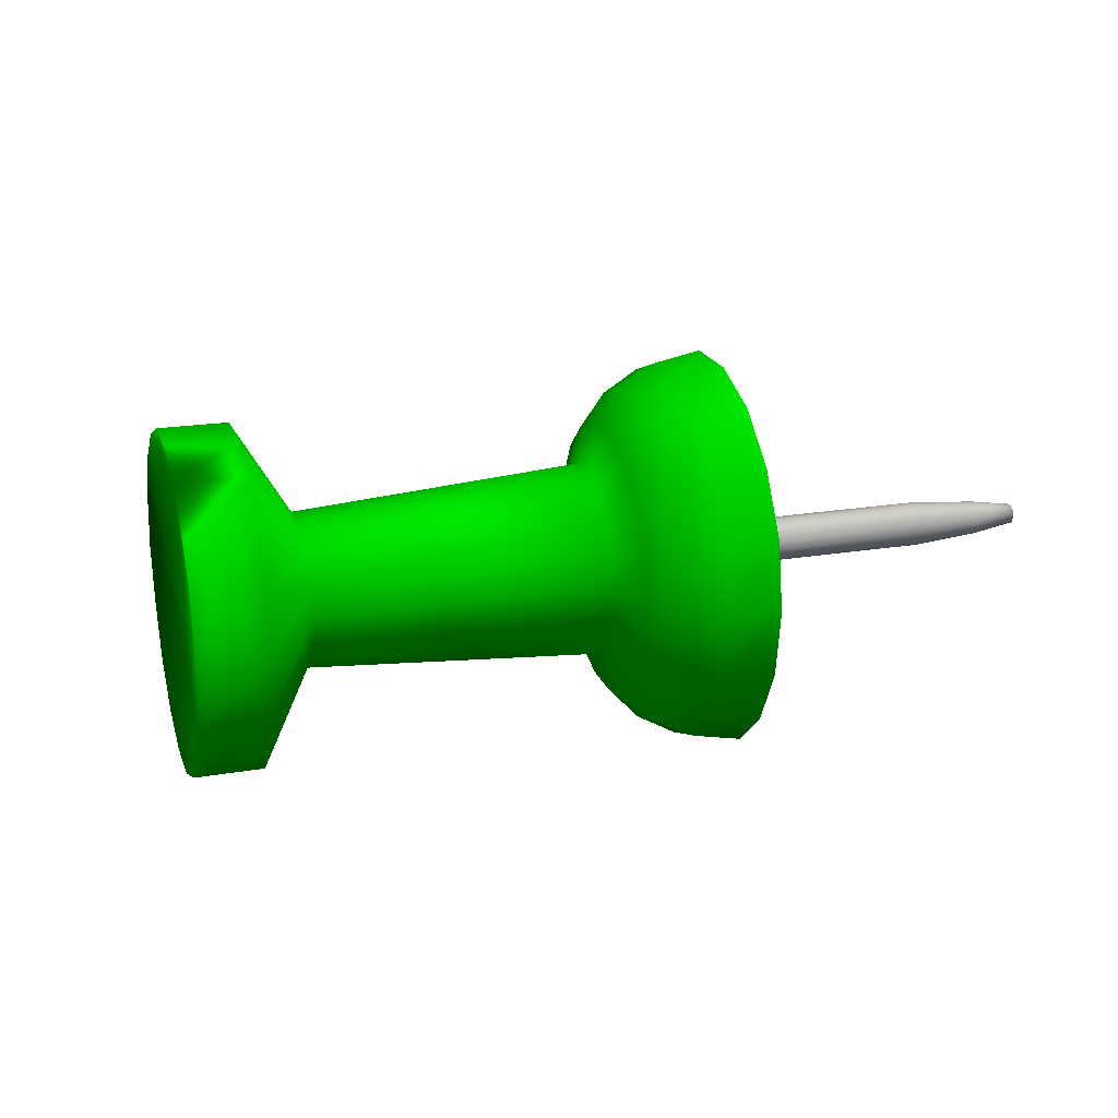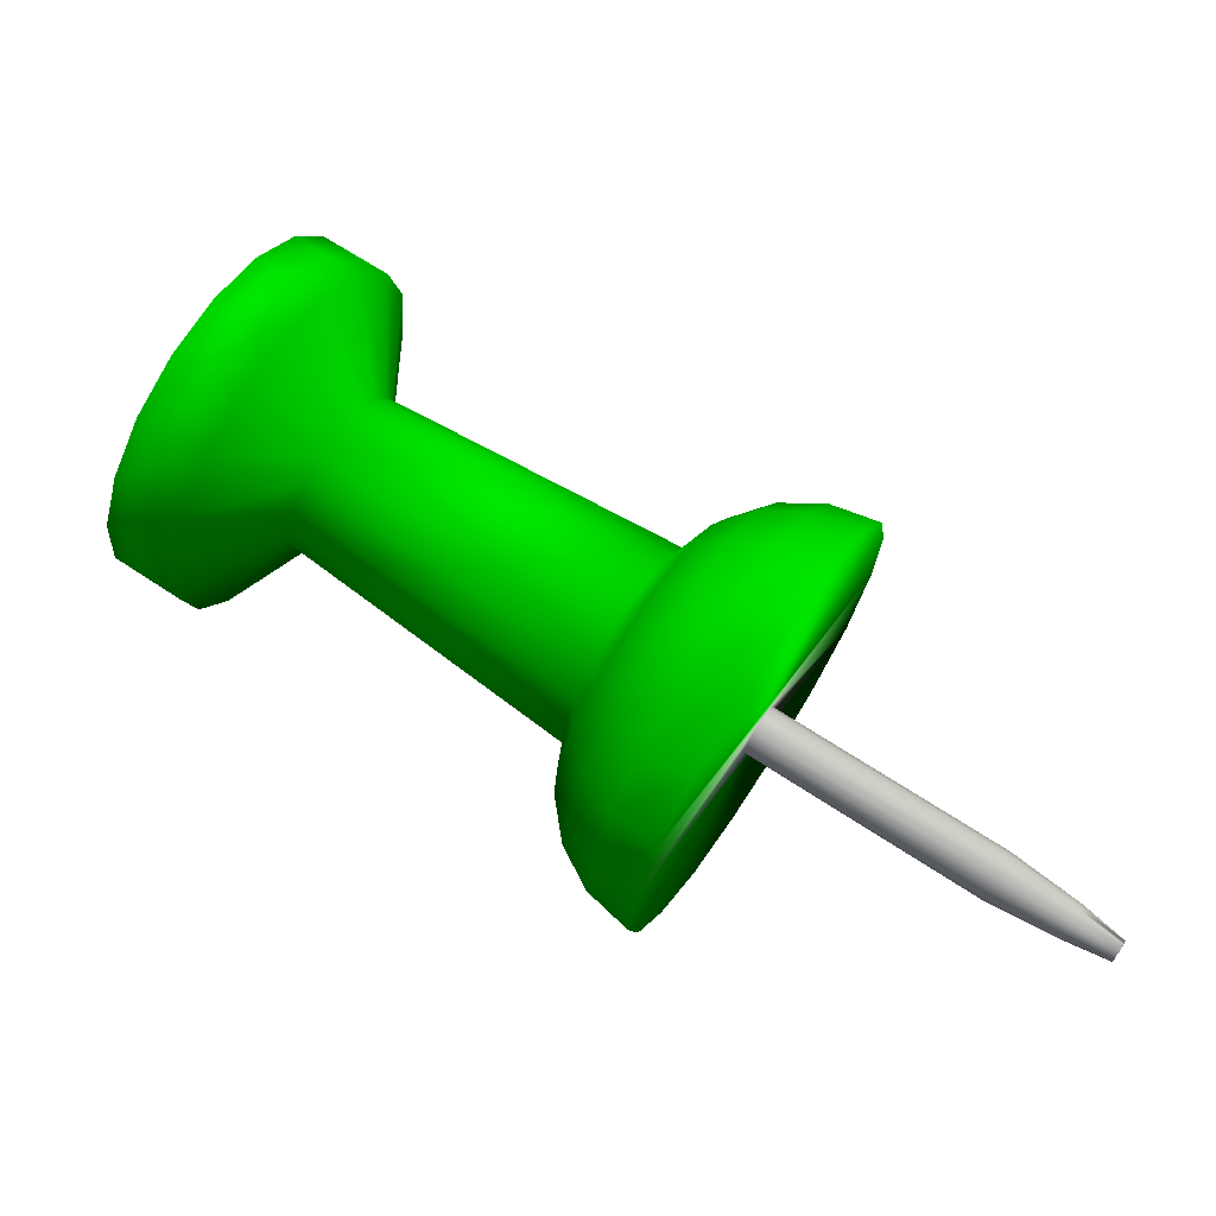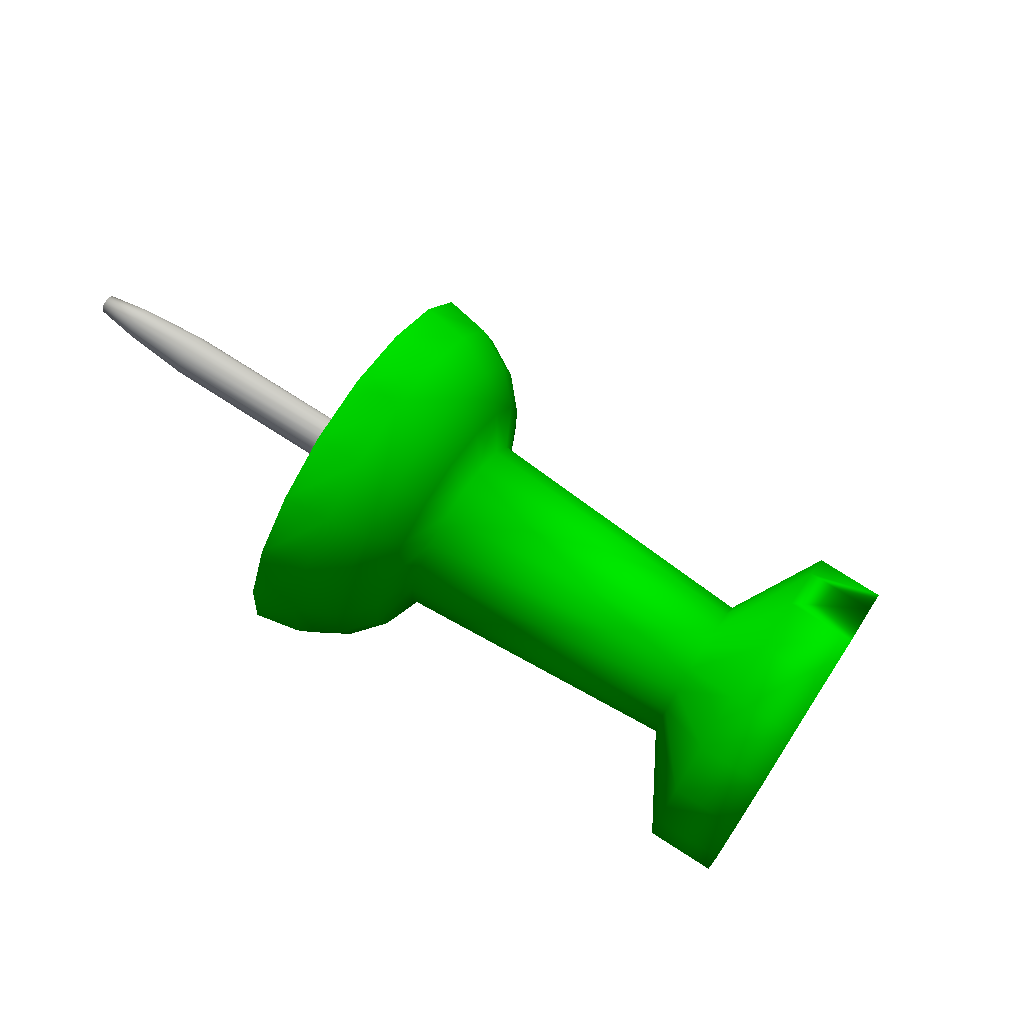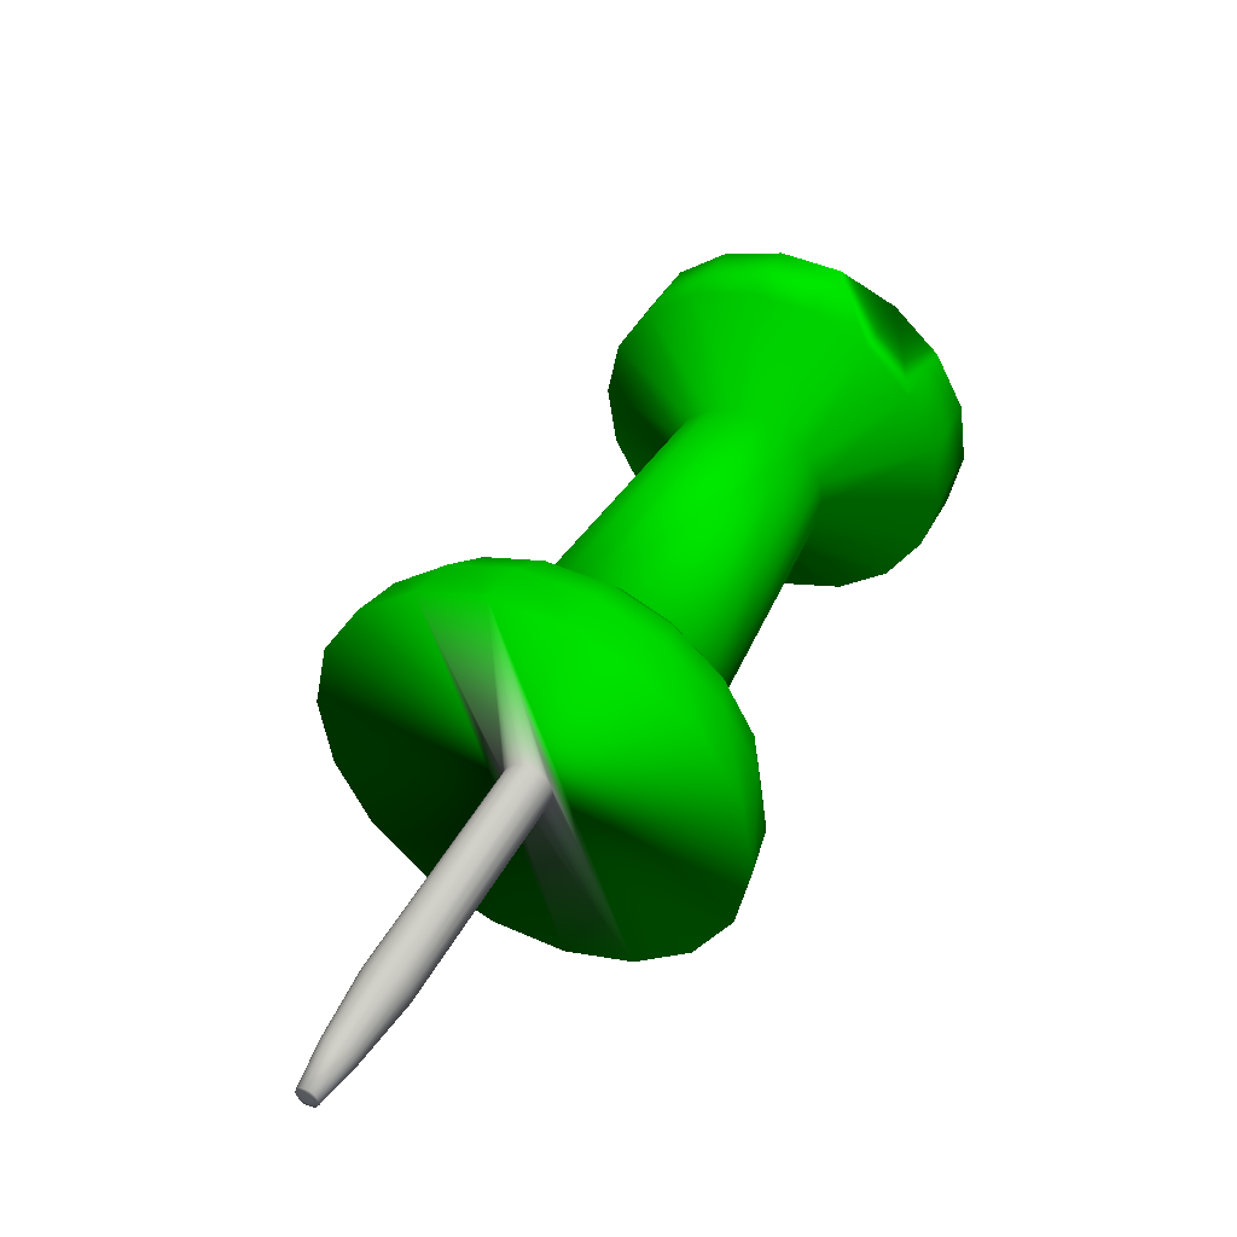
<metadata>
{"format":"obj","ext":"obj","renderer":"f3d","projection":"perspective","resolution":1024,"background":"white","views":[{"elev":9.2,"azim":13.5,"up":"+Y"},{"elev":-45.0,"azim":-11.2,"up":"+Z"},{"elev":66.1,"azim":-117.1,"up":"+Y"},{"elev":10.1,"azim":124.9,"up":"+Z"}]}
</metadata>
<code>
v 0.4916 0.03419 -0.3411 0.8863 0.902 0.9216
v 0.4454 0.03889 -0.317 0.8863 0.902 0.9216
v 0.4487 0.03989 -0.3113 0.8863 0.902 0.9216
v 0.4936 0.03486 -0.3374 0.8863 0.902 0.9216
v 0.4899 0.03218 -0.3441 0.8863 0.902 0.9216
v 0.4427 0.0352 -0.3223 0.8863 0.902 0.9216
v 0.4889 0.02883 -0.3465 0.8863 0.902 0.9216
v 0.4407 0.02984 -0.3267 0.8863 0.902 0.9216
v 0.4883 0.02514 -0.3478 0.8863 0.902 0.9216
v 0.4397 0.02347 -0.3287 0.8863 0.902 0.9216
v 0.4883 0.02112 -0.3478 0.8863 0.902 0.9216
v 0.44 0.01676 -0.3287 0.8863 0.902 0.9216
v 0.4893 0.0171 -0.3468 0.8863 0.902 0.9216
v 0.4417 0.01006 -0.3274 0.8863 0.902 0.9216
v 0.4909 0.01408 -0.3448 0.8863 0.902 0.9216
v 0.4444 0.005028 -0.3233 0.8863 0.902 0.9216
v 0.4926 0.01207 -0.3414 0.8863 0.902 0.9216
v 0.4474 0.001341 -0.3183 0.8863 0.902 0.9216
v 0.4946 0.0114 -0.3377 0.8863 0.902 0.9216
v 0.4507 0.000335 -0.3123 0.8863 0.902 0.9216
v 0.497 0.01207 -0.3347 0.8863 0.902 0.9216
v 0.4537 0.001341 -0.3066 0.8863 0.902 0.9216
v 0.4983 0.01408 -0.3314 0.8863 0.902 0.9216
v 0.4571 0.005028 -0.3012 0.8863 0.902 0.9216
v 0.4993 0.0171 -0.3287 0.8863 0.902 0.9216
v 0.4588 0.01006 -0.2975 0.8863 0.902 0.9216
v 0.5 0.02112 -0.3277 0.8863 0.902 0.9216
v 0.4598 0.01676 -0.2948 0.8863 0.902 0.9216
v 0.5 0.02514 -0.3277 0.8863 0.902 0.9216
v 0.4591 0.02347 -0.2948 0.8863 0.902 0.9216
v 0.499 0.02883 -0.3287 0.8863 0.902 0.9216
v 0.4581 0.02984 -0.2968 0.8863 0.902 0.9216
v 0.4973 0.03218 -0.331 0.8863 0.902 0.9216
v 0.4554 0.0352 -0.3005 0.8863 0.902 0.9216
v 0.4956 0.03419 -0.3341 0.8863 0.902 0.9216
v 0.4524 0.03889 -0.3056 0.8863 0.902 0.9216
v 0.3786 0.0419 -0.2704 0.8863 0.902 0.9216
v 0.3827 0.04023 -0.263 0.8863 0.902 0.9216
v 0.3736 0.04023 -0.2784 0.8863 0.902 0.9216
v 0.3699 0.03587 -0.2858 0.8863 0.902 0.9216
v 0.3672 0.02849 -0.2912 0.8863 0.902 0.9216
v 0.3662 0.02011 -0.2938 0.8863 0.902 0.9216
v 0.3669 0.01073 -0.2942 0.8863 0.902 0.9216
v 0.3689 0.002011 -0.2915 0.8863 0.902 0.9216
v 0.3723 -0.005028 -0.2868 0.8863 0.902 0.9216
v 0.3763 -0.009387 -0.2801 0.8863 0.902 0.9216
v 0.381 -0.01106 -0.272 0.8863 0.902 0.9216
v 0.3854 -0.009387 -0.264 0.8863 0.902 0.9216
v 0.389 -0.005028 -0.257 0.8863 0.902 0.9216
v 0.3917 0.002011 -0.2519 0.8863 0.902 0.9216
v 0.3927 0.01073 -0.2492 0.8863 0.902 0.9216
v 0.3924 0.02011 -0.2486 0.8863 0.902 0.9216
v 0.39 0.02849 -0.2513 0.8863 0.902 0.9216
v 0.387 0.03587 -0.256 0.8863 0.902 0.9216
v 0.1524 0.02481 -0.1299 0.8863 0.902 0.9216
v 0.1567 0.02011 -0.1229 0.8863 0.902 0.9216
v 0.148 0.02648 -0.1376 0.8863 0.902 0.9216
v 0.1433 0.02481 -0.1457 0.8863 0.902 0.9216
v 0.1396 0.02011 -0.1527 0.8863 0.902 0.9216
v 0.1369 0.01307 -0.1577 0.8863 0.902 0.9216
v 0.1359 0.004693 -0.1611 0.8863 0.902 0.9216
v 0.1366 -0.004693 -0.1611 0.8863 0.902 0.9216
v 0.1386 -0.01341 -0.1591 0.8863 0.902 0.9216
v 0.1416 -0.02045 -0.1537 0.8863 0.902 0.9216
v 0.146 -0.02481 -0.1467 0.8863 0.902 0.9216
v 0.1507 -0.02648 -0.1393 0.8863 0.902 0.9216
v 0.155 -0.02481 -0.1312 0.8863 0.902 0.9216
v 0.1587 -0.02045 -0.1245 0.8863 0.902 0.9216
v 0.1614 -0.01341 -0.1192 0.8863 0.902 0.9216
v 0.1624 -0.004693 -0.1158 0.8863 0.902 0.9216
v 0.1621 0.004693 -0.1155 0.8863 0.902 0.9216
v 0.1597 0.01307 -0.1182 0.8863 0.902 0.9216
v 0.2623 0.04056 0.06185 0 1 0
v 0.266 -0.0409 0.05917 0 1 0
v 0.03604 -0.0409 -0.3388 0 1 0
v 0.256 -0.1167 0.03302 0 1 0
v 0.05414 -0.1167 -0.3166 0 1 0
v 0.2332 -0.1783 -0.01358 0 1 0
v 0.08331 -0.1783 -0.2737 0 1 0
v 0.2003 -0.2189 -0.07559 0 1 0
v 0.1205 -0.2189 -0.214 0 1 0
v 0.1607 -0.233 -0.145 0 1 0
v 0.1514 -0.2122 -0.05179 0 1 0
v 0.1138 -0.2256 -0.1182 0 1 0
v 0.1832 -0.1737 0.007543 0 1 0
v 0.205 -0.1143 0.05213 0 1 0
v 0.2144 -0.0419 0.07761 0 1 0
v 0.2107 0.03553 0.07995 0 1 0
v 0.2442 0.116 0.04006 0 1 0
v 0.1939 0.1083 0.05917 0 1 0
v 0.2151 0.1783 -0.00352 0 1 0
v 0.1658 0.1673 0.01793 0 1 0
v 0.1778 0.2189 -0.06286 0 1 0
v 0.1302 0.2062 -0.03939 0 1 0
v 0.1376 0.233 -0.1319 0 1 0
v 0.09135 0.2196 -0.1054 0 1 0
v 0.09839 0.2189 -0.2013 0 1 0
v 0.05414 0.2062 -0.1718 0 1 0
v 0.0652 0.1783 -0.263 0 1 0
v 0.02229 0.1673 -0.2305 0 1 0
v 0.04241 0.116 -0.3103 0 1 0
v 0.000503 0.1083 -0.2757 0 1 0
v 0.03235 0.04056 -0.3361 0 1 0
v -0.008884 0.03553 -0.3005 0 1 0
v -0.005196 -0.0419 -0.3029 0 1 0
v 0.0119 -0.1143 -0.2821 0 1 0
v 0.03939 -0.1737 -0.2405 0 1 0
v 0.07493 -0.2122 -0.1839 0 1 0
v 0.07425 -0.2035 -0.09537 0 1 0
v 0.04006 -0.1918 -0.1537 0 1 0
v 0.1074 -0.1918 -0.03637 0 1 0
v 0.1353 -0.1572 0.01659 0 1 0
v 0.155 -0.1046 0.05649 0 1 0
v 0.1634 -0.04023 0.07828 0 1 0
v 0.1597 0.02849 0.08029 0 1 0
v 0.145 0.0932 0.06185 0 1 0
v 0.1202 0.1458 0.02531 0 1 0
v 0.08867 0.18 -0.02531 0 1 0
v 0.05414 0.1921 -0.08364 0 1 0
v 0.02095 0.18 -0.1426 0 1 0
v -0.006872 0.1458 -0.1949 0 1 0
v -0.02632 0.0932 -0.2348 0 1 0
v -0.03503 0.02849 -0.257 0 1 0
v -0.03168 -0.04023 -0.2593 0 1 0
v -0.01626 -0.1046 -0.2405 0 1 0
v 0.008213 -0.1572 -0.204 0 1 0
v 0.01492 -0.1579 -0.1239 0 1 0
v -0.01056 -0.1304 -0.1648 0 1 0
v 0.04241 -0.1676 -0.0766 0 1 0
v 0.06956 -0.1579 -0.029 0 1 0
v 0.09236 -0.1304 0.01358 0 1 0
v 0.1078 -0.08783 0.04542 0 1 0
v 0.1148 -0.03553 0.06353 0 1 0
v 0.1121 0.02011 0.06487 0 1 0
v 0.09973 0.07241 0.05012 0 1 0
v 0.07962 0.115 0.02028 0 1 0
v 0.05414 0.1425 -0.02028 0 1 0
v 0.02665 0.1522 -0.06755 0 1 0
v -0.000503 0.1425 -0.1155 0 1 0
v -0.0233 0.115 -0.1577 0 1 0
v -0.03872 0.07241 -0.1902 0 1 0
v -0.04542 0.02011 -0.2083 0 1 0
v -0.04274 -0.03553 -0.21 0 1 0
v -0.03067 -0.08783 -0.1946 0 1 0
v -0.01525 -0.09588 -0.1276 0 1 0
v -0.02967 -0.06571 -0.149 0 1 0
v 0.002849 -0.1153 -0.09839 0 1 0
v 0.02229 -0.1224 -0.06487 0 1 0
v 0.0414 -0.1153 -0.03168 0 1 0
v 0.05783 -0.09588 -0.001173 0 1 0
v 0.06923 -0.06571 0.02162 0 1 0
v 0.07392 -0.02849 0.03436 0 1 0
v 0.07157 0.01073 0.03537 0 1 0
v 0.06319 0.0476 0.02464 0 1 0
v 0.04878 0.07811 0.003855 0 1 0
v 0.03101 0.09755 -0.02531 0 1 0
v 0.01123 0.1046 -0.0585 0 1 0
v -0.007878 0.09755 -0.09269 0 1 0
v -0.0243 0.07811 -0.1229 0 1 0
v -0.03537 0.0476 -0.1457 0 1 0
v -0.0404 0.01073 -0.1584 0 1 0
v -0.03805 -0.02849 -0.1594 0 1 0
v -0.3156 -0.07342 0.04006 0 1 0
v -0.3227 -0.04425 0.03202 0 1 0
v -0.3046 -0.09722 0.05716 0 1 0
v -0.2901 -0.113 0.07995 0 1 0
v -0.2744 -0.1183 0.1064 0 1 0
v -0.2593 -0.113 0.1329 0 1 0
v -0.2466 -0.09722 0.1567 0 1 0
v -0.2375 -0.07342 0.1748 0 1 0
v -0.2338 -0.04425 0.1849 0 1 0
v -0.2355 -0.01341 0.1859 0 1 0
v -0.2425 0.01609 0.1775 0 1 0
v -0.2536 0.03989 0.1604 0 1 0
v -0.268 0.05531 0.1376 0 1 0
v -0.2834 0.06068 0.1111 0 1 0
v -0.2989 0.05531 0.08465 0 1 0
v -0.3116 0.03989 0.06085 0 1 0
v -0.32 0.01609 0.04274 0 1 0
v -0.324 -0.01341 0.03268 0 1 0
v -0.4276 -0.06638 -0.029 0 1 0
v -0.4309 0.001676 -0.02665 0 1 0
v -0.4128 -0.1304 -0.01022 0 1 0
v -0.3877 -0.1827 0.02632 0 1 0
v -0.3572 -0.2166 0.07626 0 1 0
v -0.3227 -0.2283 0.1339 0 1 0
v -0.2898 -0.2166 0.1923 0 1 0
v -0.262 -0.1827 0.2449 0 1 0
v -0.2425 -0.1304 0.2841 0 1 0
v -0.2338 -0.06638 0.3059 0 1 0
v -0.2375 0.001676 0.3079 0 1 0
v -0.2526 0.06571 0.2901 0 1 0
v -0.2771 0.1177 0.2533 0 1 0
v -0.3082 0.1519 0.203 0 1 0
v -0.3421 0.1636 0.1457 0 1 0
v -0.3756 0.1519 0.08666 0 1 0
v -0.4031 0.1177 0.0347 0 1 0
v -0.4222 0.06571 -0.004526 0 1 0
v -0.5 -0.003017 0.01291 0 1 0
v -0.4913 0.06068 0.03537 0 1 0
v -0.496 -0.07107 0.0109 0 1 0
v -0.4812 -0.1351 0.02933 0 1 0
v -0.4568 -0.1871 0.06554 0 1 0
v -0.4256 -0.2213 0.1158 0 1 0
v -0.3917 -0.233 0.1738 0 1 0
v -0.3585 -0.2213 0.2321 0 1 0
v -0.3304 -0.1871 0.2841 0 1 0
v -0.3116 -0.1351 0.324 0 1 0
v -0.3029 -0.07107 0.3458 0 1 0
v -0.3062 -0.003017 0.3478 0 1 0
v -0.3217 0.06068 0.3297 0 1 0
v -0.3458 0.113 0.2932 0 1 0
v -0.3773 0.1468 0.2429 0 1 0
v -0.4112 0.1592 0.1849 0 1 0
v -0.444 0.1468 0.1265 0 1 0
v -0.4722 0.113 0.07459 0 1 0
f 1 2 3
f 1 3 4
f 5 6 2
f 5 2 1
f 7 8 6
f 7 6 5
f 9 10 8
f 9 8 7
f 11 12 10
f 11 10 9
f 13 14 12
f 13 12 11
f 15 16 14
f 15 14 13
f 17 18 16
f 17 16 15
f 19 20 18
f 19 18 17
f 21 22 20
f 21 20 19
f 23 24 22
f 23 22 21
f 25 26 24
f 25 24 23
f 27 28 26
f 27 26 25
f 29 30 28
f 29 28 27
f 31 32 30
f 31 30 29
f 33 34 32
f 33 32 31
f 35 36 34
f 35 34 33
f 4 3 36
f 4 36 35
f 3 37 38
f 3 38 36
f 2 39 37
f 2 37 3
f 6 40 39
f 6 39 2
f 8 41 40
f 8 40 6
f 10 42 41
f 10 41 8
f 12 43 42
f 12 42 10
f 14 44 43
f 14 43 12
f 16 45 44
f 16 44 14
f 18 46 45
f 18 45 16
f 20 47 46
f 20 46 18
f 22 48 47
f 22 47 20
f 24 49 48
f 24 48 22
f 26 50 49
f 26 49 24
f 28 51 50
f 28 50 26
f 30 52 51
f 30 51 28
f 32 53 52
f 32 52 30
f 34 54 53
f 34 53 32
f 36 38 54
f 36 54 34
f 38 55 56
f 38 56 54
f 37 57 55
f 37 55 38
f 39 58 57
f 39 57 37
f 40 59 58
f 40 58 39
f 41 60 59
f 41 59 40
f 42 61 60
f 42 60 41
f 43 62 61
f 43 61 42
f 44 63 62
f 44 62 43
f 45 64 63
f 45 63 44
f 46 65 64
f 46 64 45
f 47 66 65
f 47 65 46
f 48 67 66
f 48 66 47
f 49 68 67
f 49 67 48
f 50 69 68
f 50 68 49
f 51 70 69
f 51 69 50
f 52 71 70
f 52 70 51
f 53 72 71
f 53 71 52
f 54 56 72
f 54 72 53
f 73 72 56
f 73 71 72
f 73 70 71
f 73 69 70
f 73 68 69
f 73 67 68
f 74 67 73
f 74 66 67
f 74 75 66
f 76 75 74
f 76 77 75
f 78 77 76
f 78 79 77
f 80 79 78
f 80 81 79
f 81 80 82
f 80 83 84
f 80 84 82
f 78 85 83
f 78 83 80
f 76 86 85
f 76 85 78
f 74 87 86
f 74 86 76
f 73 88 87
f 73 87 74
f 89 90 88
f 89 88 73
f 91 92 90
f 91 90 89
f 93 94 92
f 93 92 91
f 95 96 94
f 95 94 93
f 97 98 96
f 97 96 95
f 99 100 98
f 99 98 97
f 101 102 100
f 101 100 99
f 103 104 102
f 103 102 101
f 75 105 104
f 75 104 103
f 77 106 105
f 77 105 75
f 79 107 106
f 79 106 77
f 81 108 107
f 81 107 79
f 82 84 108
f 82 108 81
f 84 109 110
f 84 110 108
f 83 111 109
f 83 109 84
f 85 112 111
f 85 111 83
f 86 113 112
f 86 112 85
f 87 114 113
f 87 113 86
f 88 115 114
f 88 114 87
f 90 116 115
f 90 115 88
f 92 117 116
f 92 116 90
f 94 118 117
f 94 117 92
f 96 119 118
f 96 118 94
f 98 120 119
f 98 119 96
f 100 121 120
f 100 120 98
f 102 122 121
f 102 121 100
f 104 123 122
f 104 122 102
f 105 124 123
f 105 123 104
f 106 125 124
f 106 124 105
f 107 126 125
f 107 125 106
f 108 110 126
f 108 126 107
f 110 127 128
f 110 128 126
f 109 129 127
f 109 127 110
f 111 130 129
f 111 129 109
f 112 131 130
f 112 130 111
f 113 132 131
f 113 131 112
f 114 133 132
f 114 132 113
f 115 134 133
f 115 133 114
f 116 135 134
f 116 134 115
f 117 136 135
f 117 135 116
f 118 137 136
f 118 136 117
f 119 138 137
f 119 137 118
f 120 139 138
f 120 138 119
f 121 140 139
f 121 139 120
f 122 141 140
f 122 140 121
f 123 142 141
f 123 141 122
f 124 143 142
f 124 142 123
f 125 144 143
f 125 143 124
f 126 128 144
f 126 144 125
f 128 145 146
f 128 146 144
f 127 147 145
f 127 145 128
f 129 148 147
f 129 147 127
f 130 149 148
f 130 148 129
f 131 150 149
f 131 149 130
f 132 151 150
f 132 150 131
f 133 152 151
f 133 151 132
f 134 153 152
f 134 152 133
f 135 154 153
f 135 153 134
f 136 155 154
f 136 154 135
f 137 156 155
f 137 155 136
f 138 157 156
f 138 156 137
f 139 158 157
f 139 157 138
f 140 159 158
f 140 158 139
f 141 160 159
f 141 159 140
f 142 161 160
f 142 160 141
f 143 162 161
f 143 161 142
f 144 146 162
f 144 162 143
f 146 163 164
f 146 164 162
f 145 165 163
f 145 163 146
f 147 166 165
f 147 165 145
f 148 167 166
f 148 166 147
f 149 168 167
f 149 167 148
f 150 169 168
f 150 168 149
f 151 170 169
f 151 169 150
f 152 171 170
f 152 170 151
f 153 172 171
f 153 171 152
f 154 173 172
f 154 172 153
f 155 174 173
f 155 173 154
f 156 175 174
f 156 174 155
f 157 176 175
f 157 175 156
f 158 177 176
f 158 176 157
f 159 178 177
f 159 177 158
f 160 179 178
f 160 178 159
f 161 180 179
f 161 179 160
f 162 164 180
f 162 180 161
f 164 181 182
f 164 182 180
f 163 183 181
f 163 181 164
f 165 184 183
f 165 183 163
f 166 185 184
f 166 184 165
f 167 186 185
f 167 185 166
f 168 187 186
f 168 186 167
f 169 188 187
f 169 187 168
f 170 189 188
f 170 188 169
f 171 190 189
f 171 189 170
f 172 191 190
f 172 190 171
f 173 192 191
f 173 191 172
f 174 193 192
f 174 192 173
f 175 194 193
f 175 193 174
f 176 195 194
f 176 194 175
f 177 196 195
f 177 195 176
f 178 197 196
f 178 196 177
f 179 198 197
f 179 197 178
f 180 182 198
f 180 198 179
f 182 199 200
f 182 200 198
f 181 201 199
f 181 199 182
f 183 202 201
f 183 201 181
f 184 203 202
f 184 202 183
f 185 204 203
f 185 203 184
f 186 205 204
f 186 204 185
f 187 206 205
f 187 205 186
f 188 207 206
f 188 206 187
f 189 208 207
f 189 207 188
f 190 209 208
f 190 208 189
f 191 210 209
f 191 209 190
f 192 211 210
f 192 210 191
f 193 212 211
f 193 211 192
f 194 213 212
f 194 212 193
f 195 214 213
f 195 213 194
f 196 215 214
f 196 214 195
f 197 216 215
f 197 215 196
f 198 200 216
f 198 216 197
f 212 213 214
f 212 214 215
f 212 215 216
f 212 216 200
f 212 200 199
f 212 199 201
f 212 201 202
f 212 202 203
f 212 203 204
f 212 204 205
f 212 205 206
f 212 206 207
f 212 207 208
f 212 208 209
f 212 209 210
f 212 210 211
f 65 75 103
f 75 65 66
f 65 103 64
f 64 103 63
f 63 103 62
f 62 103 61
f 61 103 60
f 60 103 59
f 59 103 58
f 58 103 57
f 73 57 103
f 73 55 57
f 73 56 55
f 73 103 101
f 73 101 89
f 89 101 91
f 91 101 99
f 91 99 93
f 93 99 97
f 93 97 95
f 21 19 17
f 21 17 15
f 21 15 13
f 21 13 11
f 21 11 9
f 21 9 7
f 21 7 5
f 21 5 1
f 21 1 4
f 21 4 35
f 21 35 33
f 21 33 31
f 21 31 29
f 21 29 27
f 21 27 25
f 21 25 23

</code>
